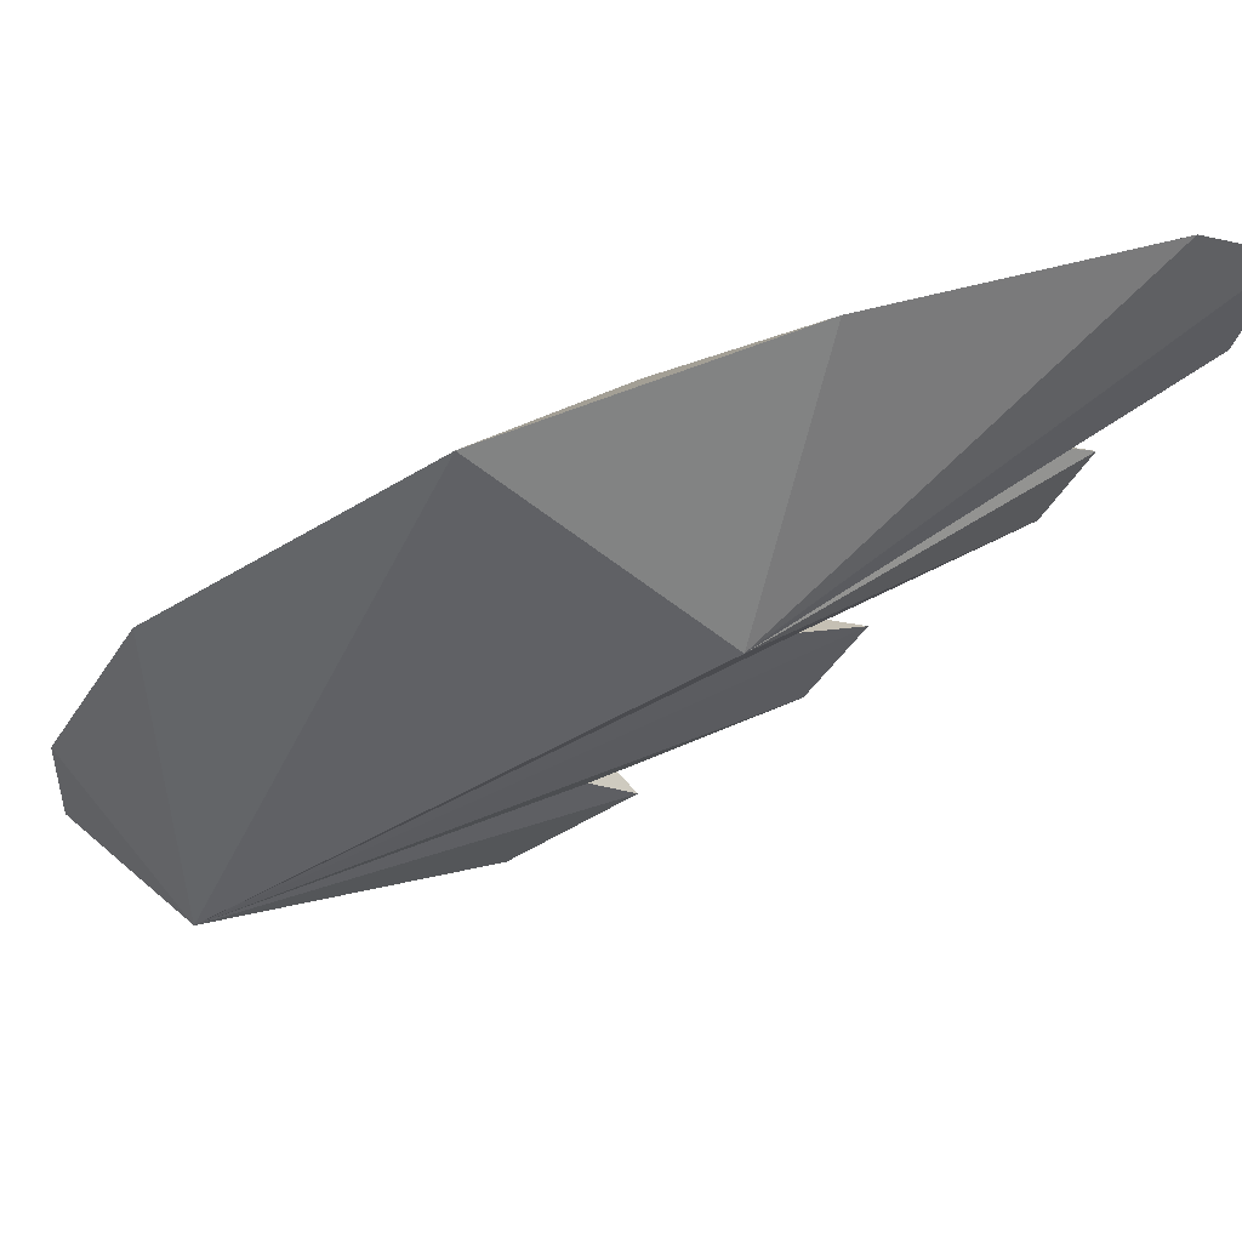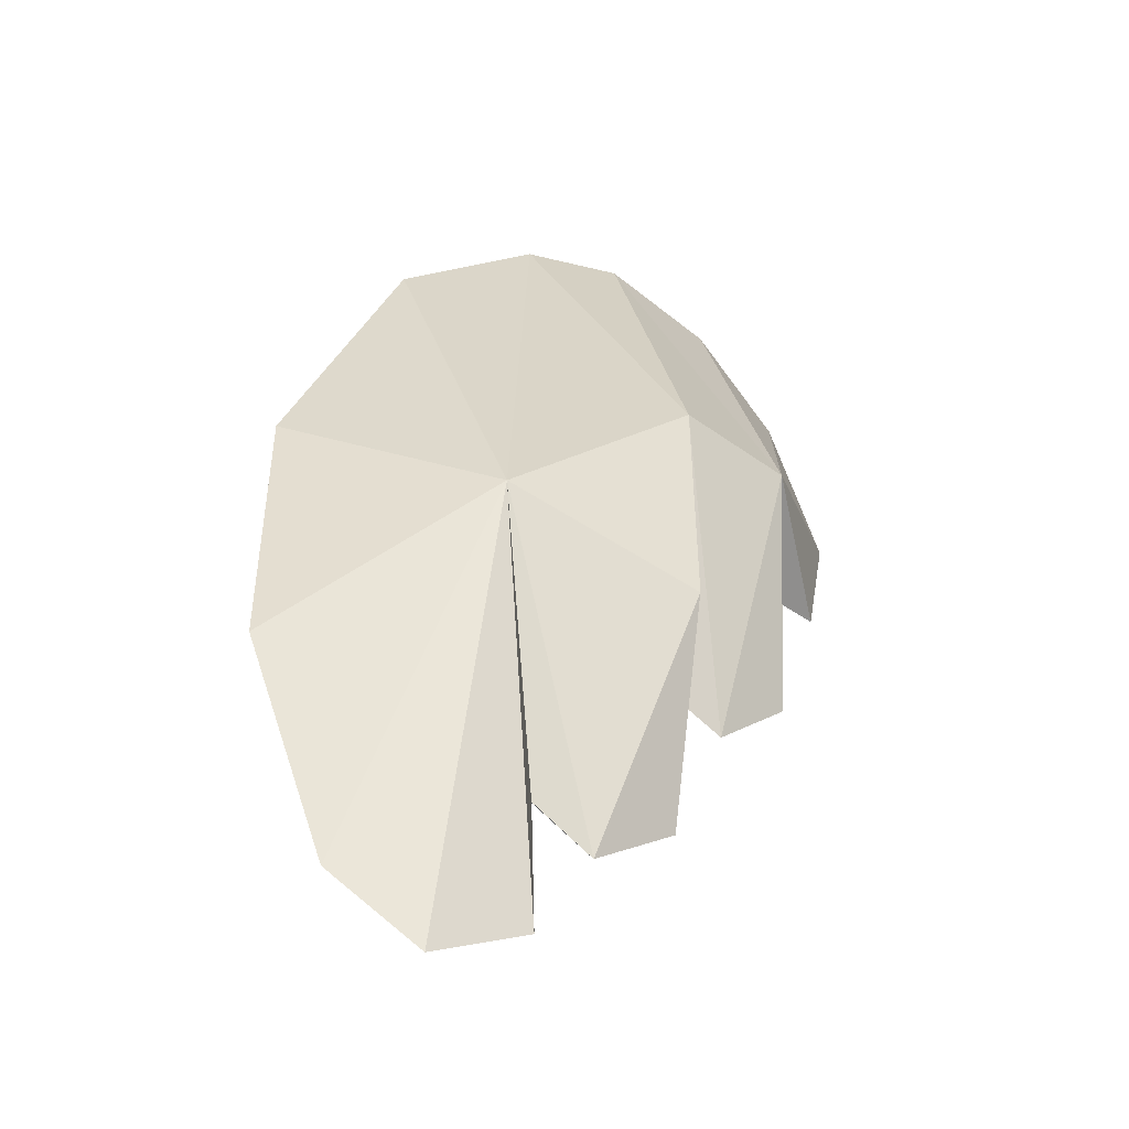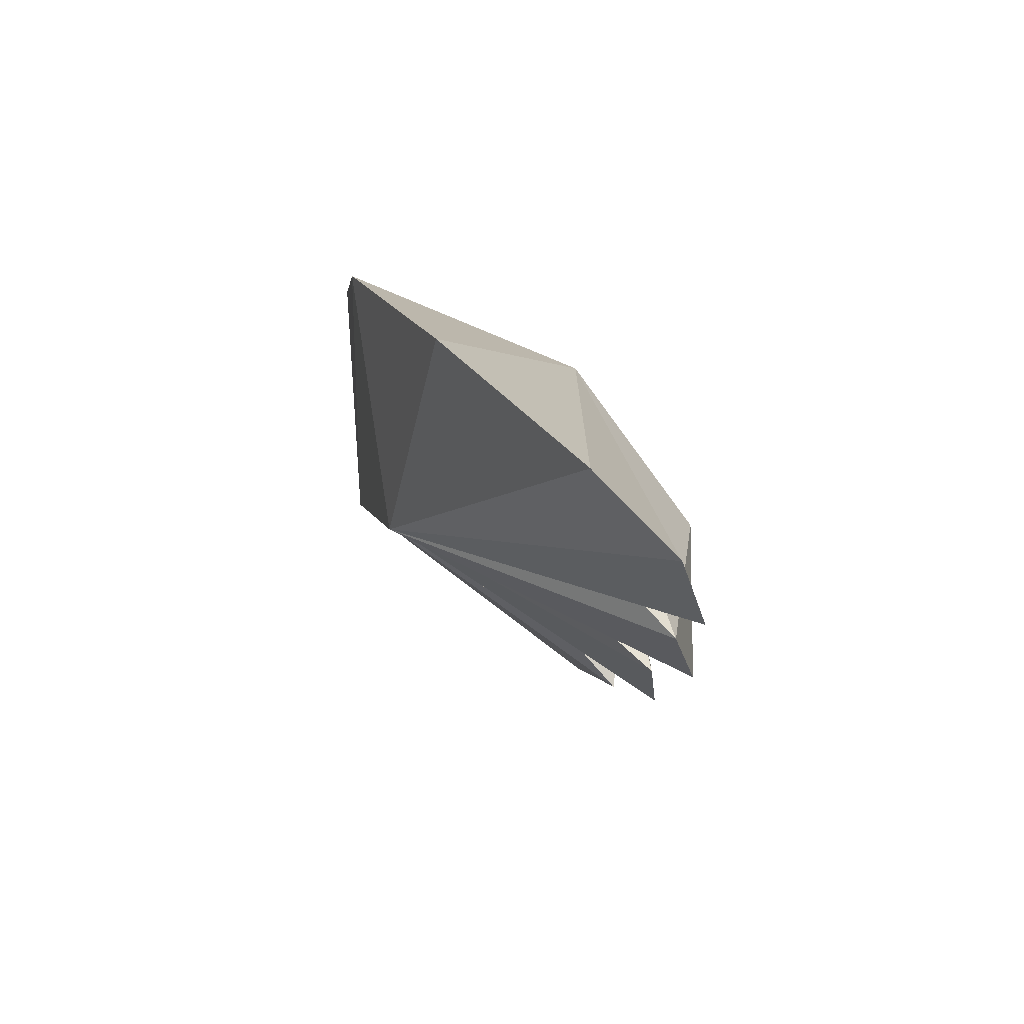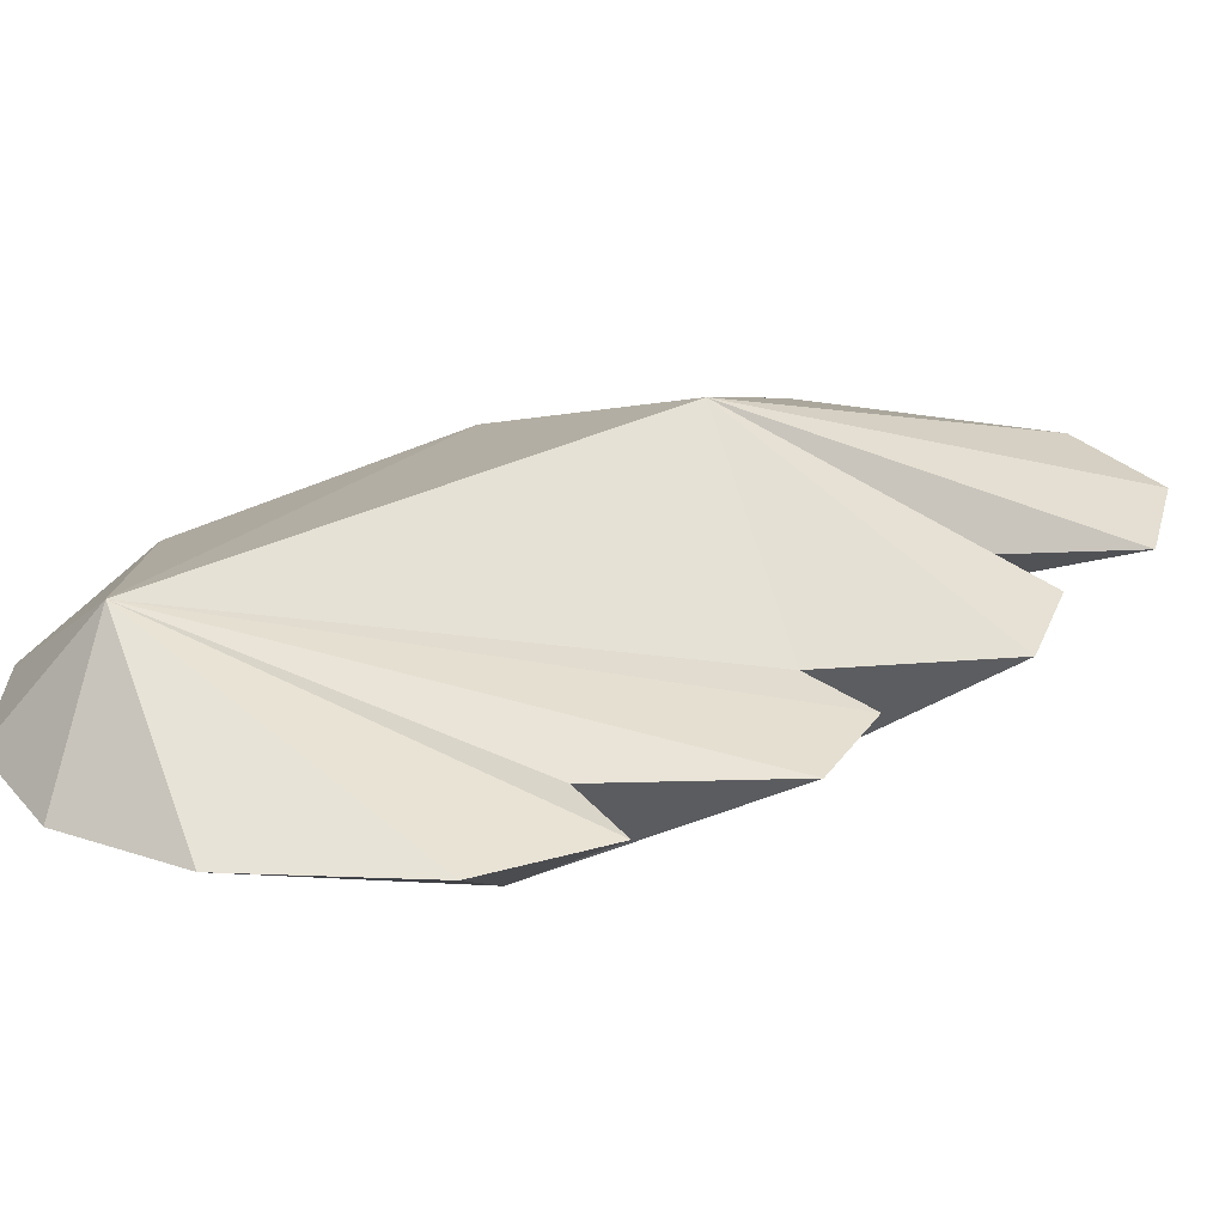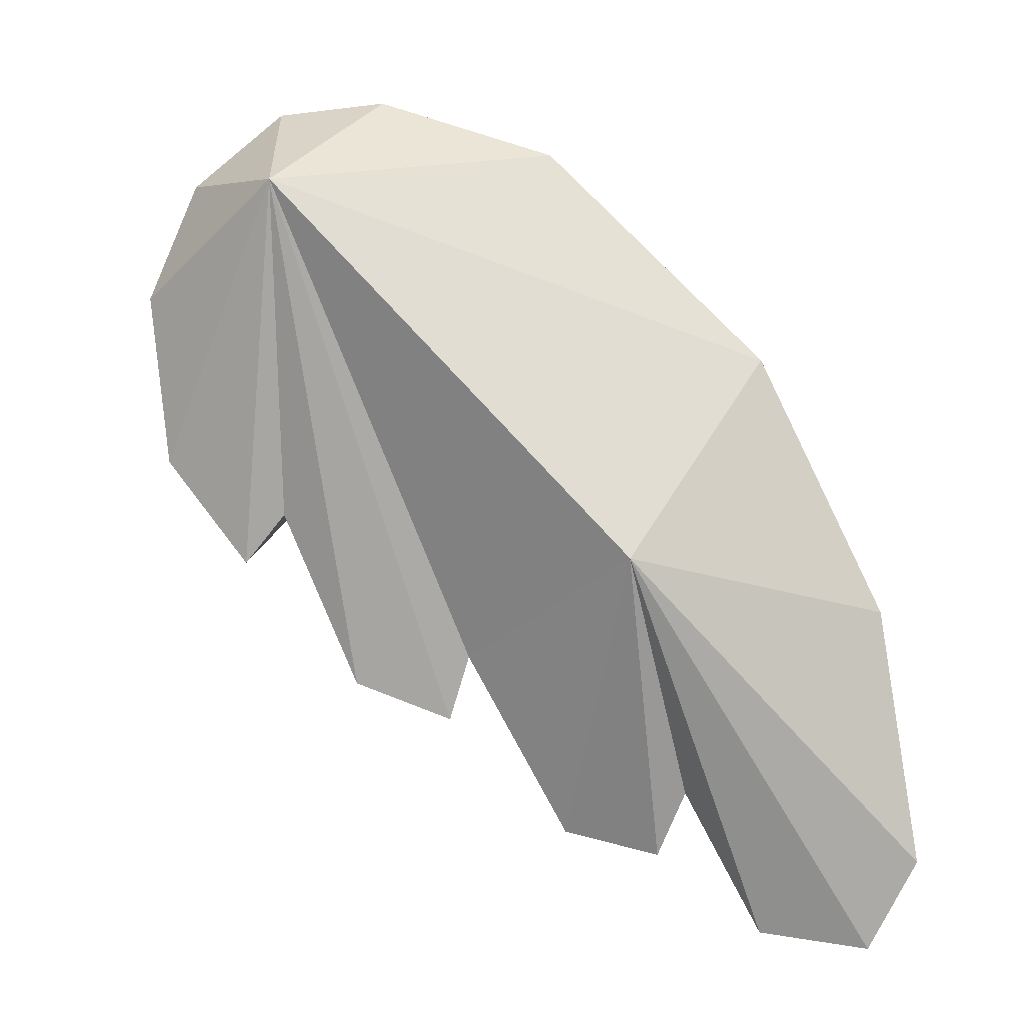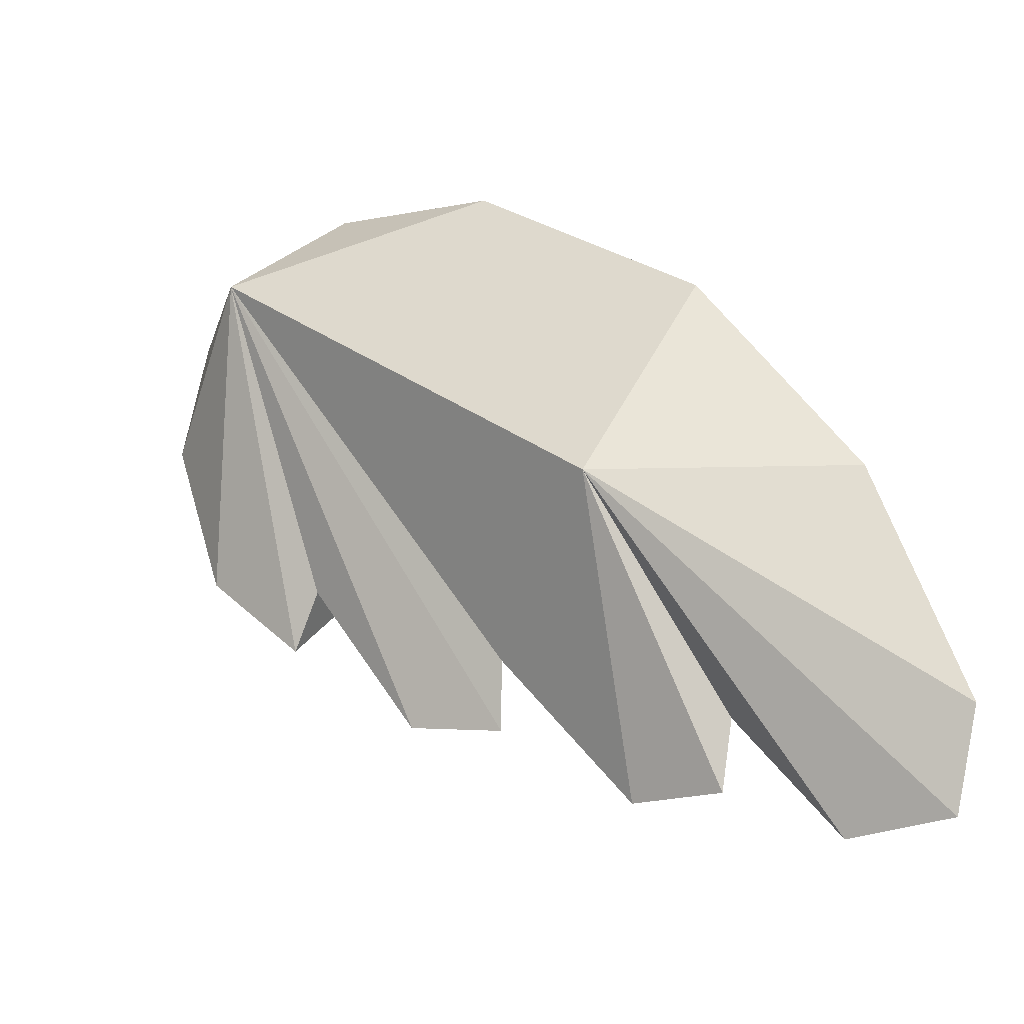
<metadata>
{"format":"obj","ext":"obj","renderer":"f3d","projection":"perspective","resolution":1024,"background":"white","views":[{"elev":61.6,"azim":108.4,"up":"+Y"},{"elev":-15.2,"azim":-122.0,"up":"+Z"},{"elev":-42.8,"azim":-156.4,"up":"+Z"},{"elev":-55.1,"azim":115.6,"up":"+Y"},{"elev":-31.0,"azim":106.1,"up":"+Z"},{"elev":-52.6,"azim":127.9,"up":"+Z"}]}
</metadata>
<code>
g default
v -0.1058 -0.1519 0.119
v -0.4143 -0.05525 -0.1788
v -0.08359 -0.02247 0.1979
v -0.1058 -0.1519 0.119
v -0.08359 -0.02247 0.1979
v -0.000883 0.002529 0.01659
v -0.1567 -0.2303 -0.01834
v -0.1058 -0.1519 0.119
v -0.000883 0.002529 0.01659
v -0.1567 -0.2303 -0.01834
v -0.000883 0.002529 0.01659
v -0.2622 -0.231 -0.2183
v -0.4143 -0.05525 -0.1788
v -0.1567 -0.2303 -0.01834
v -0.2622 -0.231 -0.2183
v -0.4143 -0.05525 -0.1788
v -0.2622 -0.231 -0.2183
v -0.3488 -0.1456 -0.3423
v -0.3142 -0.07968 -0.2975
v -0.4143 -0.05525 -0.1788
v -0.3488 -0.1456 -0.3423
v -0.3142 -0.07968 -0.2975
v -0.3488 -0.1456 -0.3423
v -0.000883 0.002529 0.01659
v -0.4539 -0.01797 -0.4917
v -0.3142 -0.07968 -0.2975
v -0.000883 0.002529 0.01659
v -0.4539 -0.01797 -0.4917
v -0.000883 0.002529 0.01659
v -0.4934 0.1017 -0.5429
v -0.4143 -0.05525 -0.1788
v -0.4539 -0.01797 -0.4917
v -0.4934 0.1017 -0.5429
v -0.4143 -0.05525 -0.1788
v -0.4934 0.1017 -0.5429
v -0.4339 0.09945 -0.1318
v -0.08359 -0.02247 0.1979
v -0.4143 -0.05525 -0.1788
v -0.4339 0.09945 -0.1318
v -0.08359 -0.02247 0.1979
v -0.4339 0.09945 -0.1318
v -0.09266 0.1208 0.1924
v -0.000883 0.002529 0.01659
v -0.08359 -0.02247 0.1979
v -0.09266 0.1208 0.1924
v -0.000883 0.002529 0.01659
v -0.09266 0.1208 0.1924
v -0.1441 0.3416 0.09201
v -0.2874 0.5825 -0.19
v -0.000883 0.002529 0.01659
v -0.1441 0.3416 0.09201
v -0.2874 0.5825 -0.19
v -0.1441 0.3416 0.09201
v -0.519 0.407 -0.2877
v -0.4611 0.6875 -0.4852
v -0.2874 0.5825 -0.19
v -0.519 0.407 -0.2877
v -0.4611 0.6875 -0.4852
v -0.519 0.407 -0.2877
v -0.6411 0.6859 -0.7553
v -0.2659 0.4062 -0.469
v -0.4611 0.6875 -0.4852
v -0.6411 0.6859 -0.7553
v -0.2659 0.4062 -0.469
v -0.6411 0.6859 -0.7553
v -0.7067 0.6059 -0.8404
v -0.6838 0.4698 -0.8121
v -0.2659 0.4062 -0.469
v -0.7067 0.6059 -0.8404
v -0.6838 0.4698 -0.8121
v -0.7067 0.6059 -0.8404
v -0.519 0.407 -0.2877
v -0.5669 0.4026 -0.6564
v -0.6838 0.4698 -0.8121
v -0.519 0.407 -0.2877
v -0.5669 0.4026 -0.6564
v -0.519 0.407 -0.2877
v -0.6114 0.3529 -0.7189
v -0.2659 0.4062 -0.469
v -0.5669 0.4026 -0.6564
v -0.6114 0.3529 -0.7189
v -0.2659 0.4062 -0.469
v -0.6114 0.3529 -0.7189
v -0.5903 0.234 -0.6807
v -0.441 0.1435 -0.4815
v -0.2659 0.4062 -0.469
v -0.5903 0.234 -0.6807
v -0.441 0.1435 -0.4815
v -0.5903 0.234 -0.6807
v -0.5883 0.1948 -0.4027
v -0.4339 0.09945 -0.1318
v -0.441 0.1435 -0.4815
v -0.5883 0.1948 -0.4027
v -0.4339 0.09945 -0.1318
v -0.5883 0.1948 -0.4027
v -0.519 0.407 -0.2877
v -0.09266 0.1208 0.1924
v -0.4339 0.09945 -0.1318
v -0.519 0.407 -0.2877
v -0.09266 0.1208 0.1924
v -0.519 0.407 -0.2877
v -0.1441 0.3416 0.09201
v -0.2874 0.5825 -0.19
v -0.4611 0.6875 -0.4852
v -0.2659 0.4062 -0.469
v -0.2874 0.5825 -0.19
v -0.2659 0.4062 -0.469
v -0.000883 0.002529 0.01659
v -0.5883 0.1948 -0.4027
v -0.5903 0.234 -0.6807
v -0.6114 0.3529 -0.7189
v -0.5883 0.1948 -0.4027
v -0.6114 0.3529 -0.7189
v -0.519 0.407 -0.2877
v -0.000883 0.002529 0.01659
v -0.2659 0.4062 -0.469
v -0.441 0.1435 -0.4815
v -0.000883 0.002529 0.01659
v -0.441 0.1435 -0.4815
v -0.4934 0.1017 -0.5429
v -0.2622 -0.231 -0.2183
v -0.000883 0.002529 0.01659
v -0.3488 -0.1456 -0.3423
v -0.4143 -0.05525 -0.1788
v -0.3142 -0.07968 -0.2975
v -0.4539 -0.01797 -0.4917
v -0.441 0.1435 -0.4815
v -0.4339 0.09945 -0.1318
v -0.4934 0.1017 -0.5429
v -0.1058 -0.1519 0.119
v -0.1567 -0.2303 -0.01834
v -0.4143 -0.05525 -0.1788
v -0.6838 0.4698 -0.8121
v -0.5669 0.4026 -0.6564
v -0.2659 0.4062 -0.469
v -0.519 0.407 -0.2877
v -0.7067 0.6059 -0.8404
v -0.6411 0.6859 -0.7553
g polySurface495
f 3 2 1
f 6 5 4
f 9 8 7
f 12 11 10
f 15 14 13
f 18 17 16
f 21 20 19
f 24 23 22
f 27 26 25
f 30 29 28
f 33 32 31
f 36 35 34
f 39 38 37
f 42 41 40
f 45 44 43
f 48 47 46
f 51 50 49
f 54 53 52
f 57 56 55
f 60 59 58
f 63 62 61
f 66 65 64
f 69 68 67
f 72 71 70
f 75 74 73
f 78 77 76
f 81 80 79
f 84 83 82
f 87 86 85
f 90 89 88
f 93 92 91
f 96 95 94
f 99 98 97
f 102 101 100
f 105 104 103
f 108 107 106
f 111 110 109
f 114 113 112
f 117 116 115
f 120 119 118
f 123 122 121
f 126 125 124
f 129 128 127
f 132 131 130
f 135 134 133
f 138 137 136

</code>
